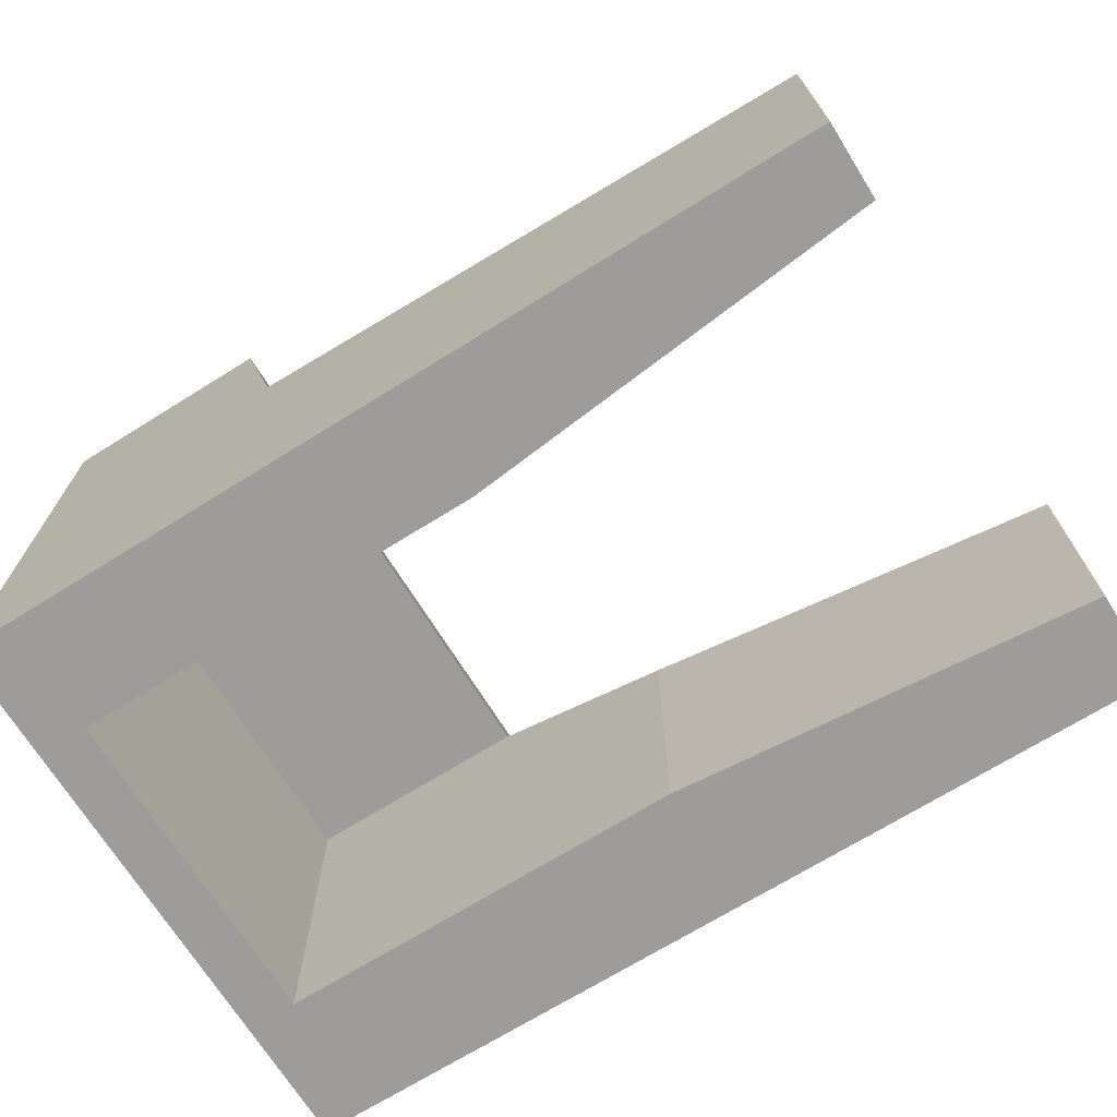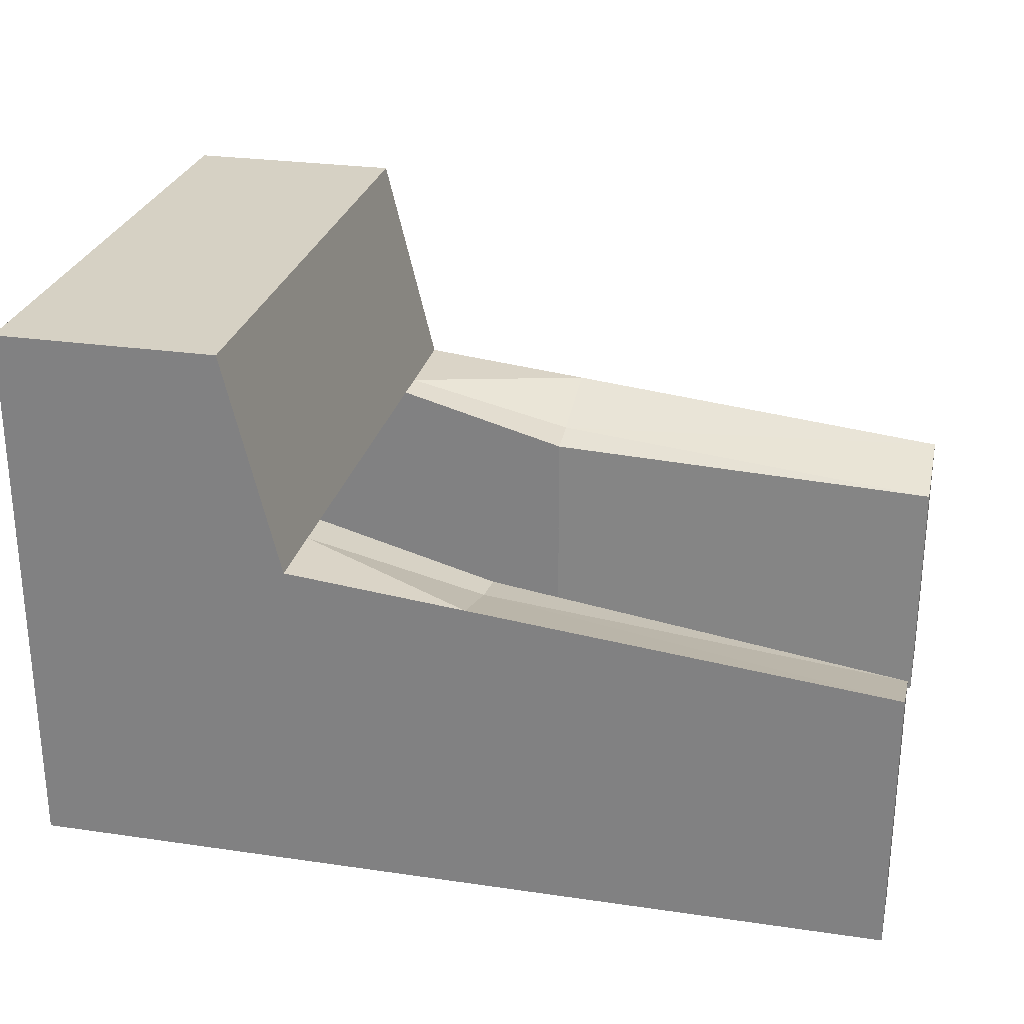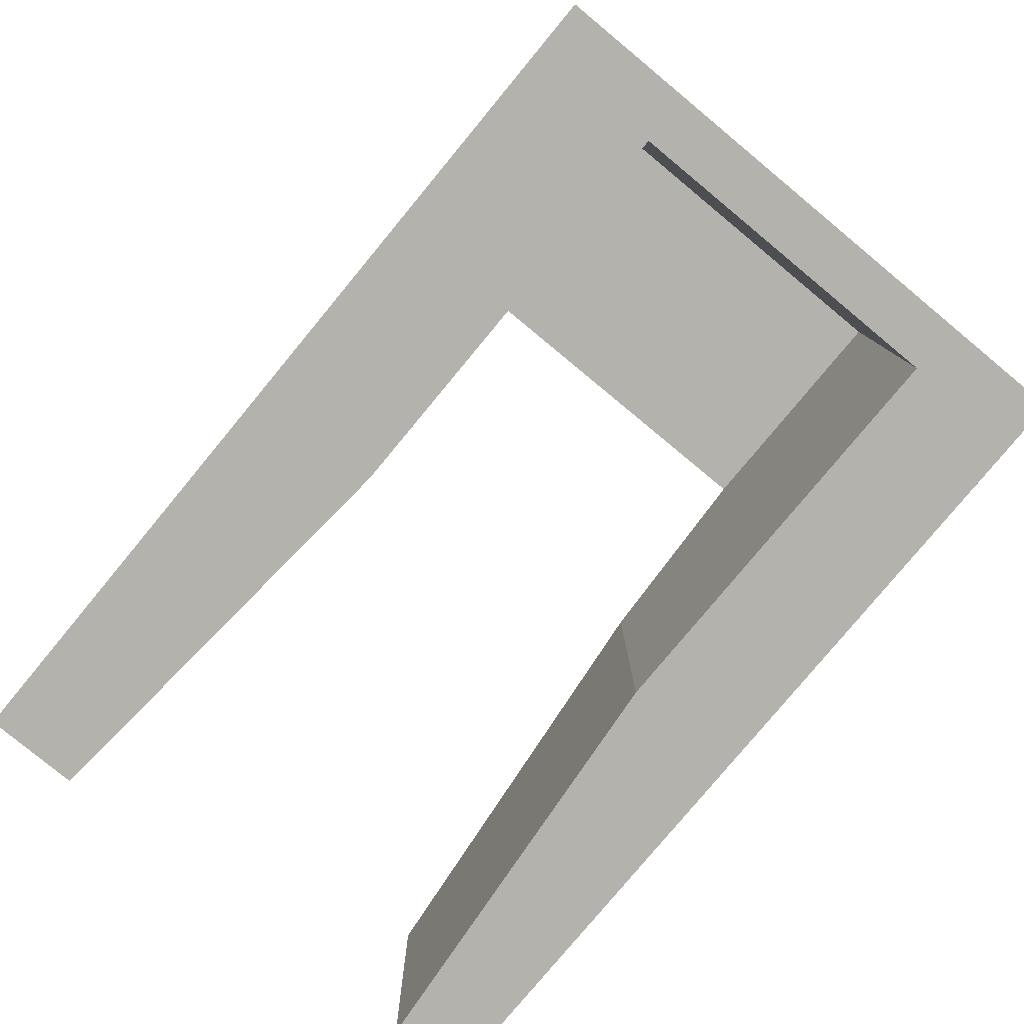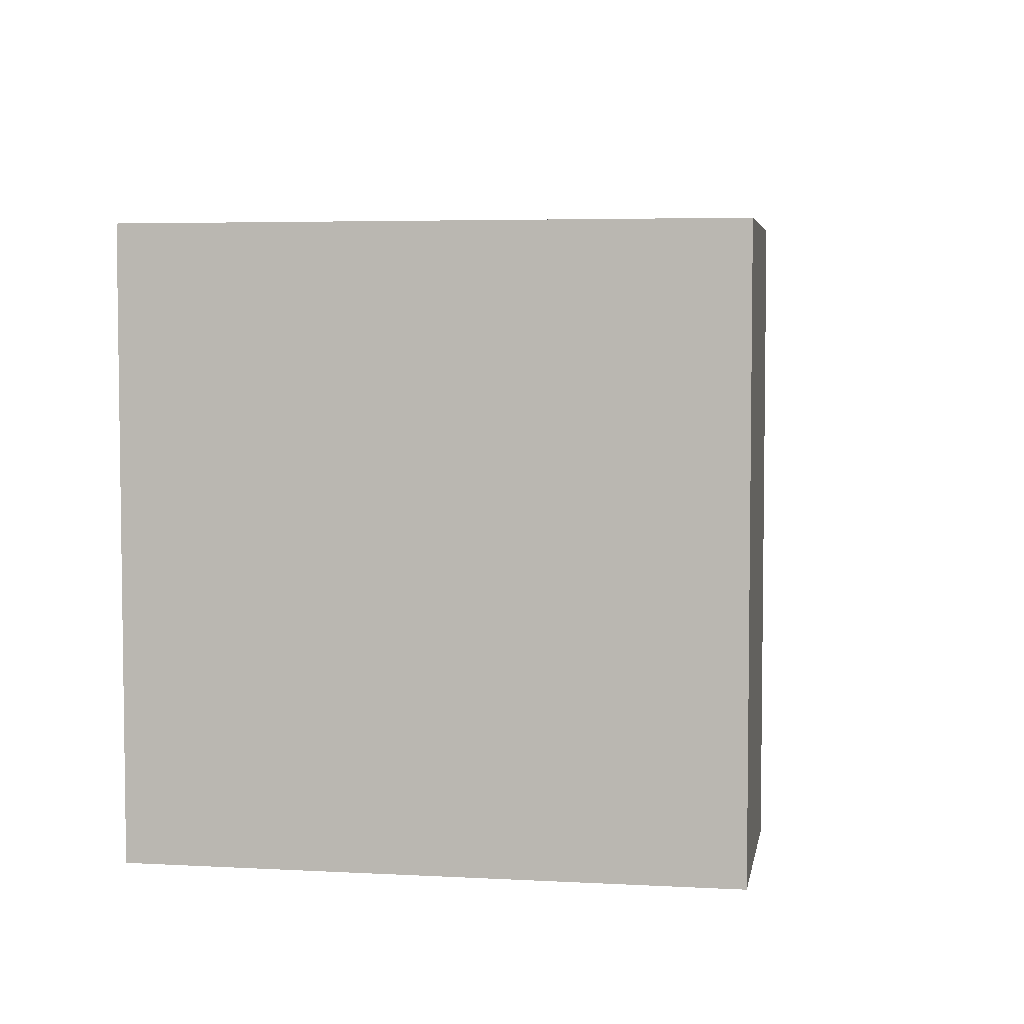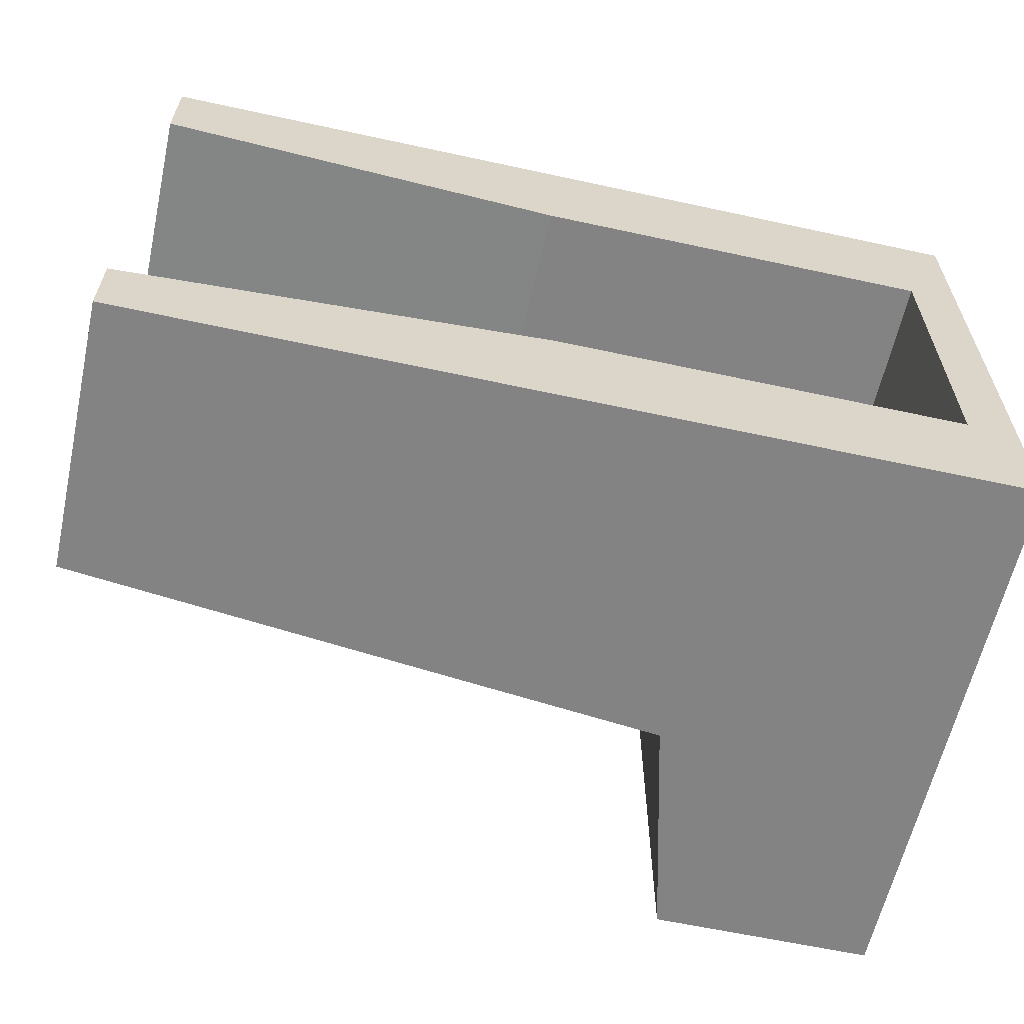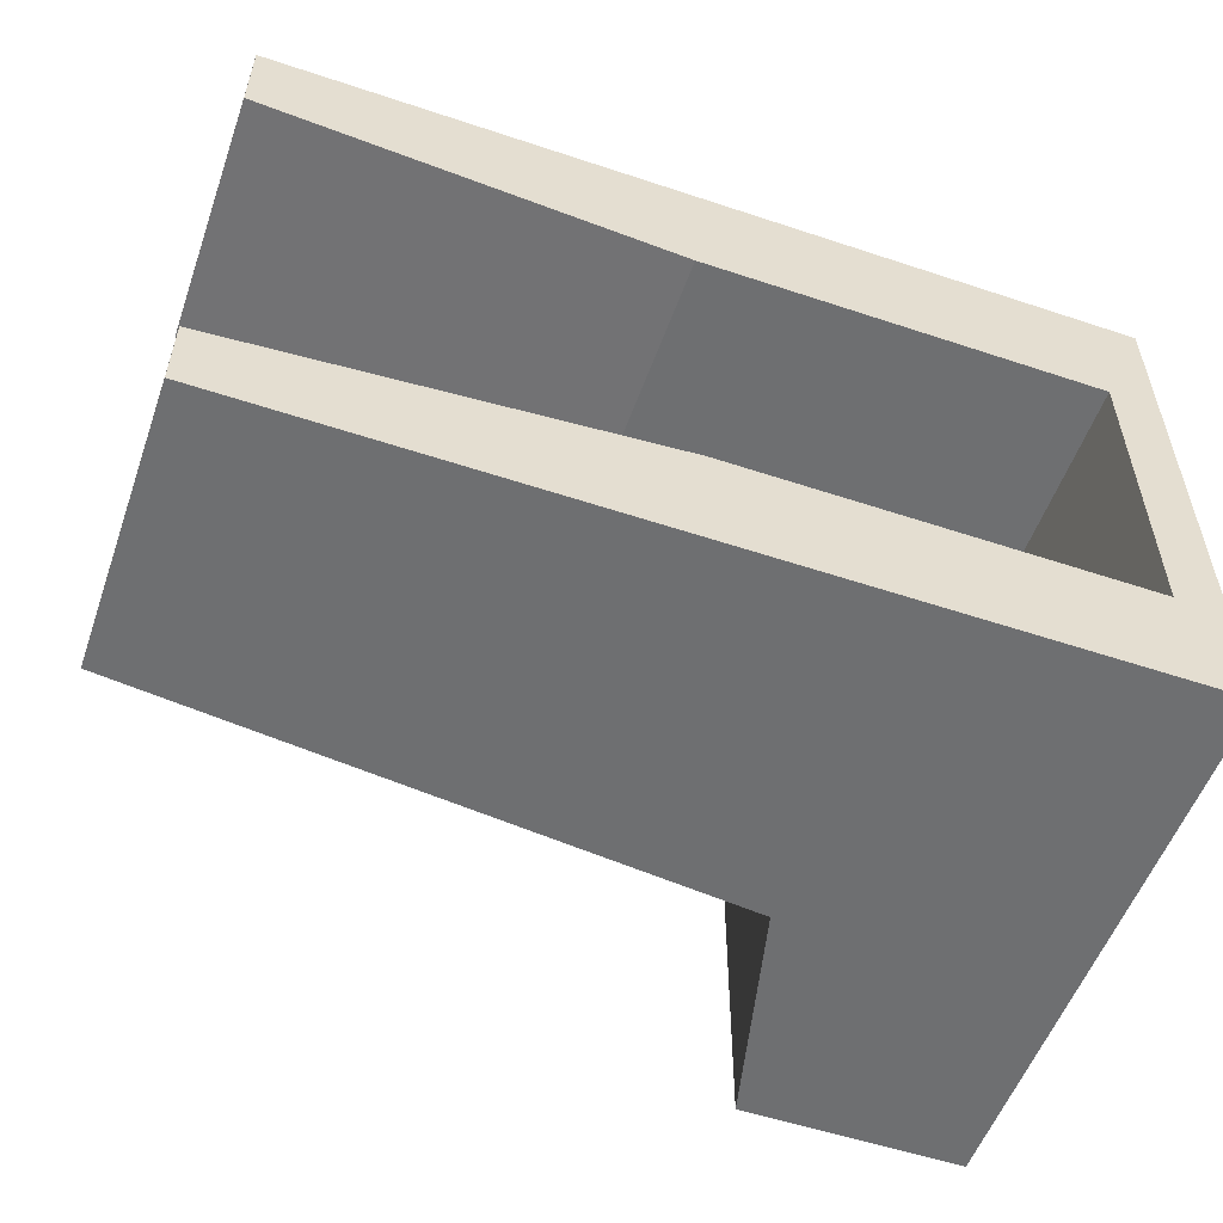
<metadata>
{"format":"obj","ext":"obj","renderer":"f3d","projection":"perspective","resolution":1024,"background":"white","views":[{"elev":-70.3,"azim":-148.1,"up":"+Y"},{"elev":26.9,"azim":-167.2,"up":"+Y"},{"elev":-79.4,"azim":50.4,"up":"+Y"},{"elev":4.7,"azim":99.7,"up":"+Z"},{"elev":-61.2,"azim":-12.5,"up":"+Z"},{"elev":-54.6,"azim":-19.4,"up":"+Z"}]}
</metadata>
<code>
o Cube
v 0.3204 -1.828 1.821
v -0.3217 1.857 -1.759
v 0.27 4.28 -1.759
v -0.3217 1.857 1.821
v -0.3204 0 1.821
v -2.289 -1.828 1.821
v -2.293 0 1.821
v -2.289 1.313 1.821
v 2.142 1.857 -1.759
v 2.142 -1.828 1.821
v 2.142 1.857 1.821
v 2.693 -1.828 2.225
v 2.693 4.28 -1.759
v 2.142 -1.828 -1.759
v 2.693 -1.828 -1.759
v 2.693 -1.828 -2.209
v 2.142 -1.828 -2.209
v 2.693 4.28 -2.209
v -2.289 1.395 2.225
v -0.3217 1.857 2.225
v 0.27 4.28 2.225
v 2.142 -1.828 2.225
v 2.693 4.28 2.225
v -0.3217 -1.828 -1.759
v -0.3217 1.857 -2.209
v -2.289 1.313 -1.759
v -2.289 1.395 -2.209
v -2.289 -1.828 -1.759
v 0.27 4.28 -2.209
v 2.693 1.857 -3.031
v 2.693 -1.828 -3.031
v 2.142 -1.828 -3.031
v 2.142 4.28 -3.031
v 2.693 4.28 -3.031
v -0.3217 1.857 3.24
v -2.289 1.65 3.24
v -2.289 -1.828 3.24
v -0.3217 -1.828 3.24
v 2.142 -1.828 3.24
v 2.693 -1.828 3.24
v 2.693 4.28 3.24
v 0.27 4.28 3.24
v -0.3217 -1.828 -3.031
v -0.3217 1.857 -3.031
v -2.289 -1.828 -3.031
v -2.289 1.65 -3.031
v 0.27 4.28 -3.031
v -6.841 -1.828 2.225
v -6.841 0.9215 2.225
v -6.841 -1.828 -2.209
v -6.841 0.9215 -2.209
v -6.841 -1.828 3.24
v -6.841 1.166 3.24
v -6.841 -1.828 -3.031
v -6.841 1.166 -3.031
f 4 11 10 5
f 11 9 14 10
f 4 20 2
f 5 6 8 4
f 4 8 19 20
f 28 50 54 45 43 32 17 14 24
f 2 9 11 4
f 27 51 26
f 2 25 27 26
f 2 26 28 24 14 9
f 15 16 31 30 34 18 13 23 41 40 12
f 2 20 21 3 29 25
f 36 37 38 35
f 39 40 41 42 35 38
f 44 43 45 46
f 30 31 32 43 44 47 33 34
f 15 12 40 39 22 10 14 17 32 31 16
f 46 55 27
f 55 51 27
f 21 20 35 42
f 25 29 47 44
f 6 5 10
f 44 46 25
f 49 48 52 53
f 50 51 55 54
f 37 36 53 52
f 25 46 27
f 8 49 19
f 46 45 54 55
f 7 6 8
f 8 6 48 49
f 26 51 50 28
f 35 20 36
f 20 19 36
f 53 19 49
f 36 19 53
f 3 21 42 41 23 13 18 34 33 47 29
f 48 6 10 22 39 38 52
l 1 5

</code>
